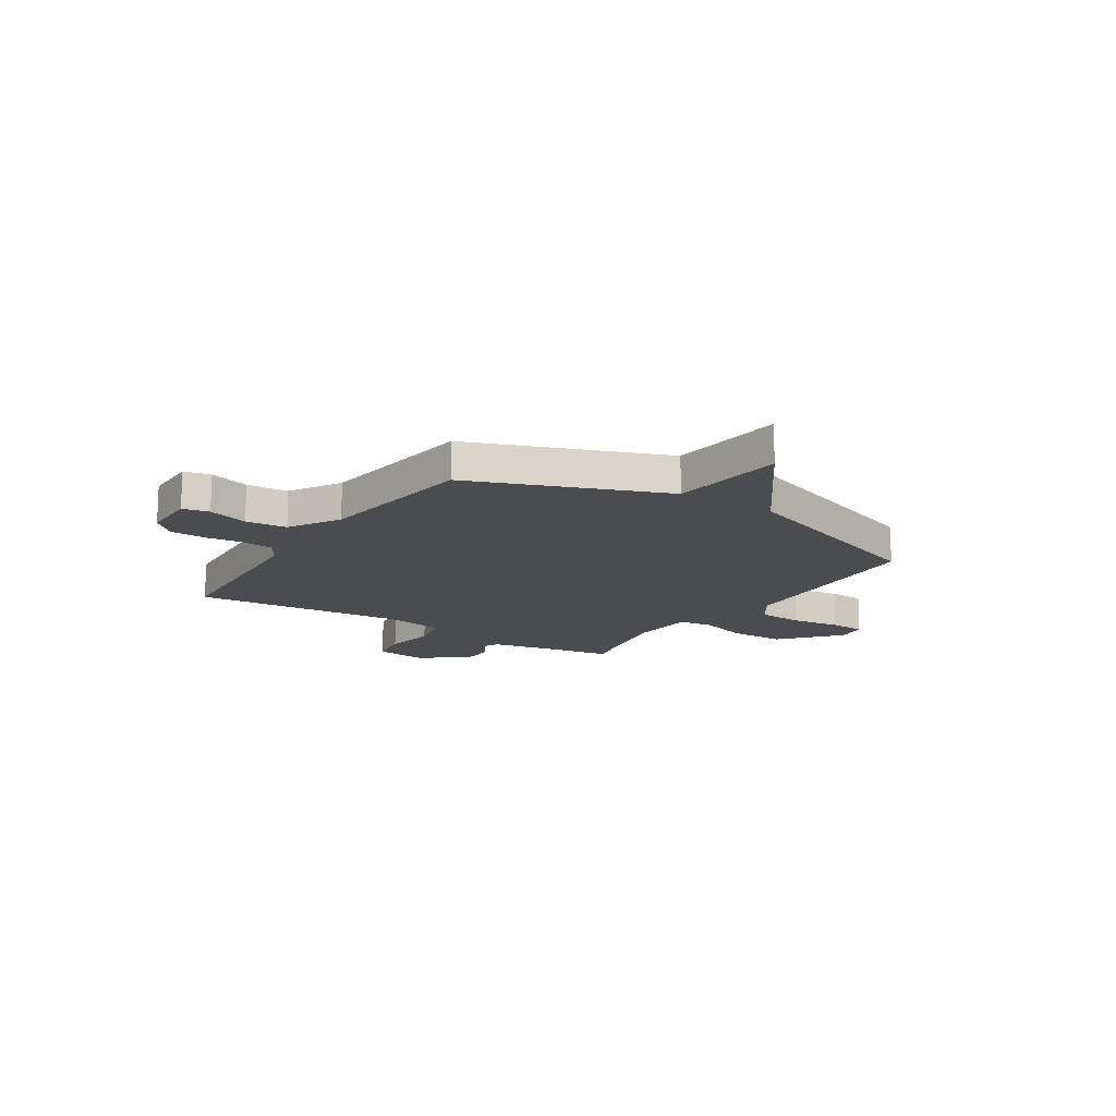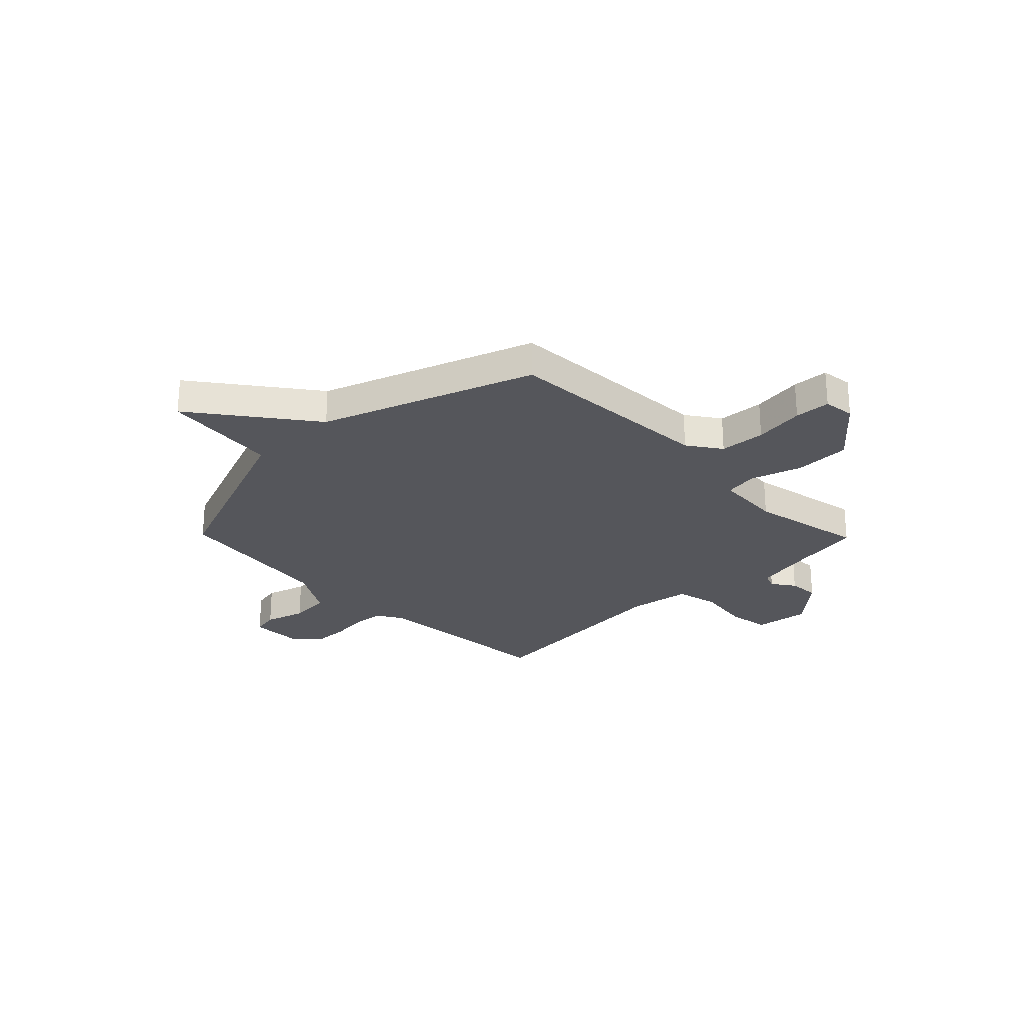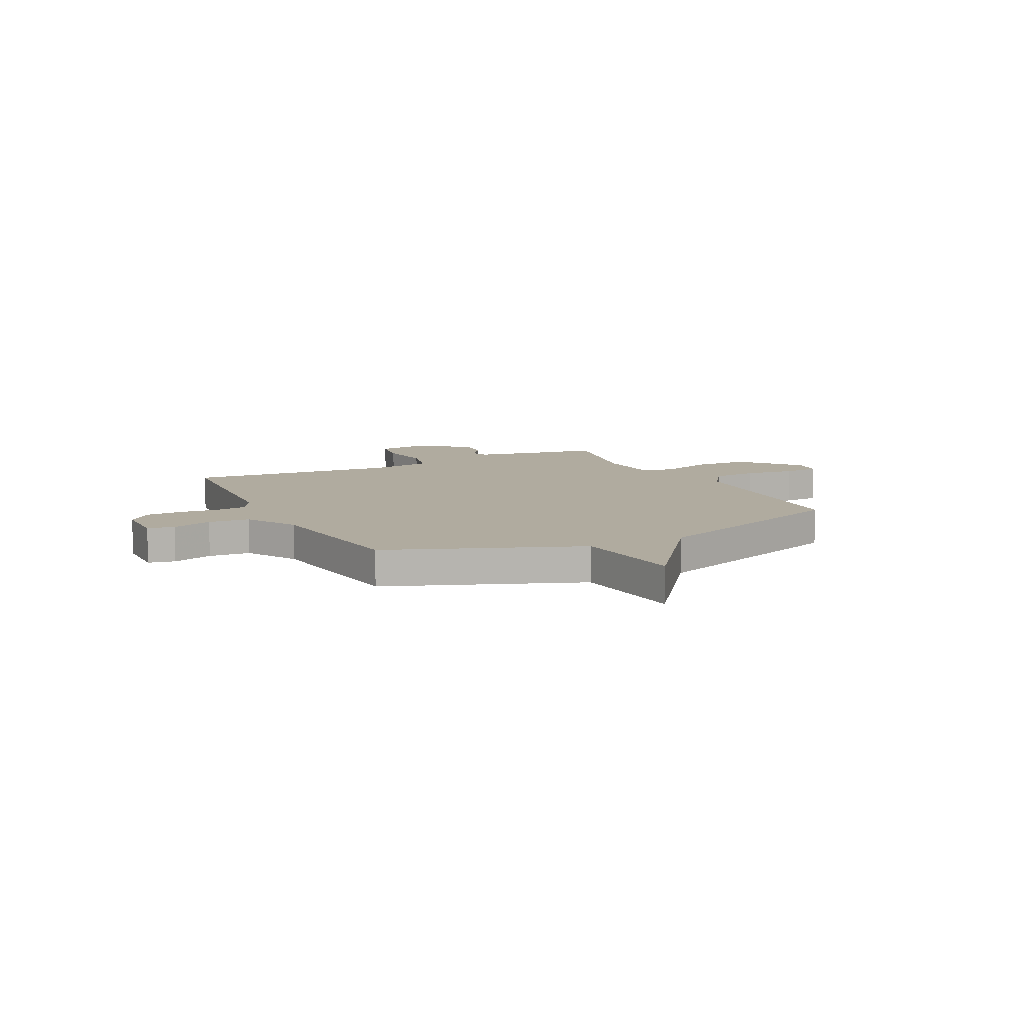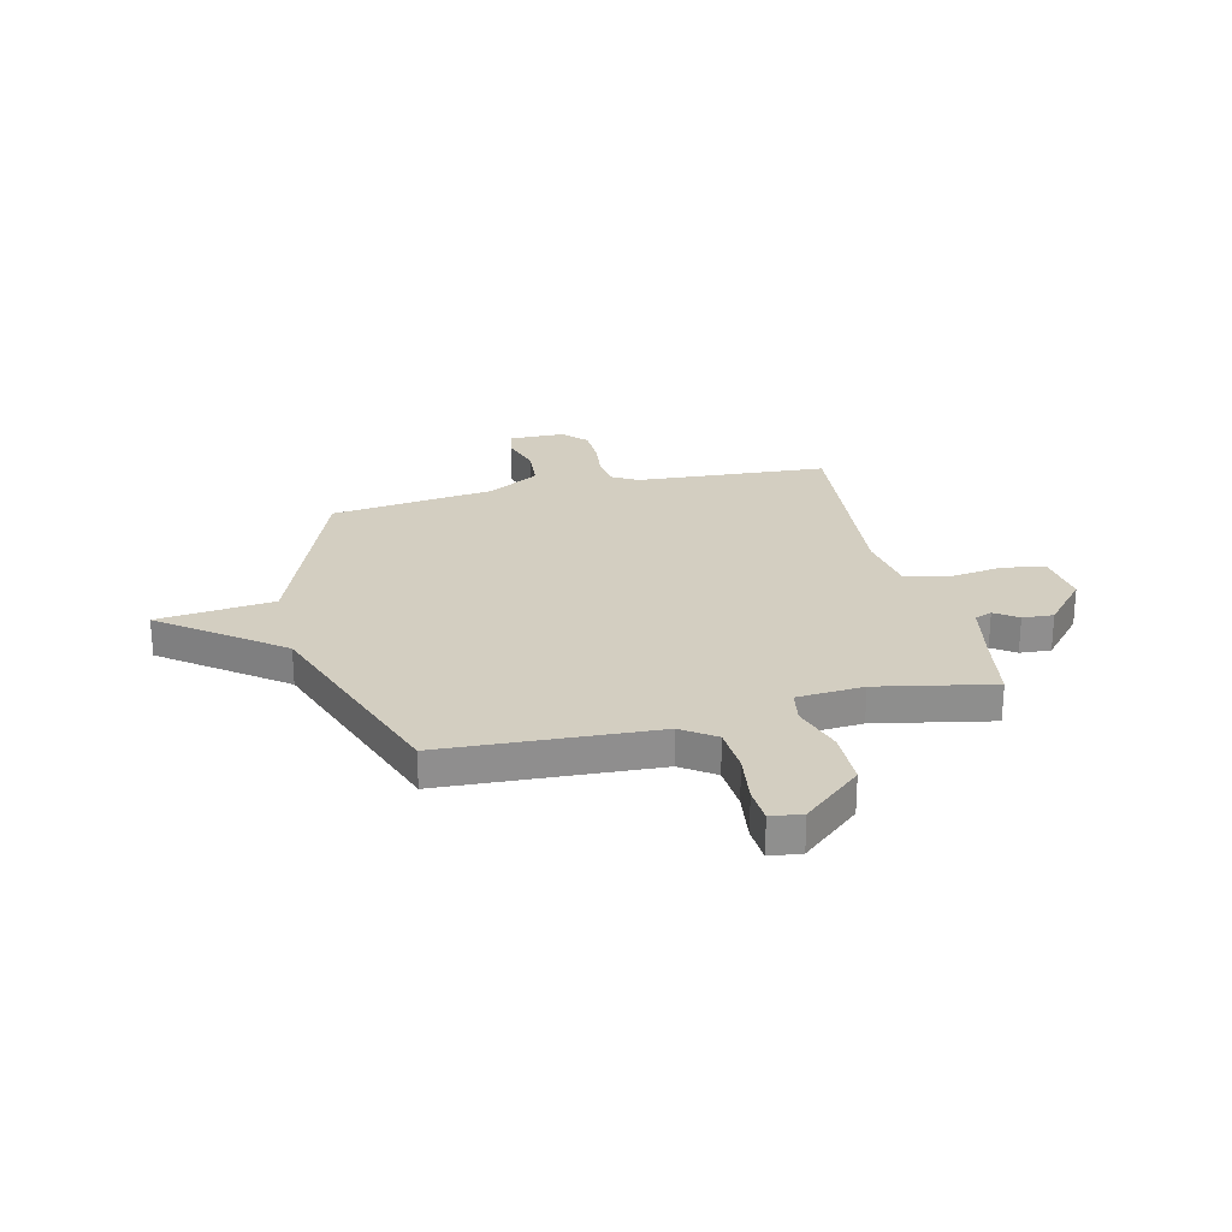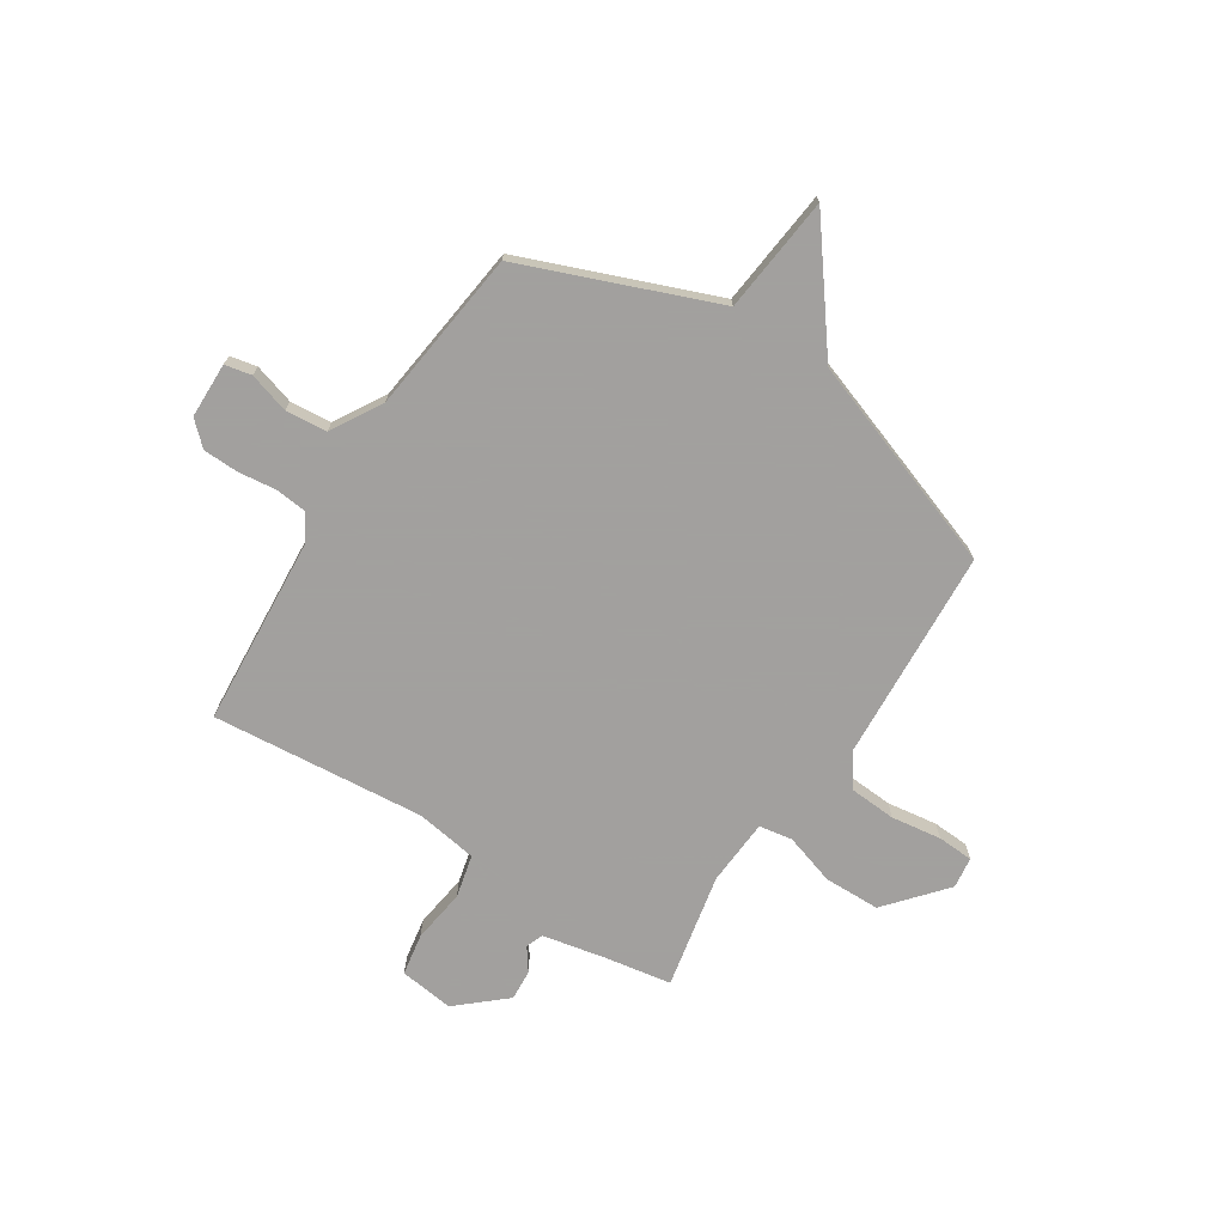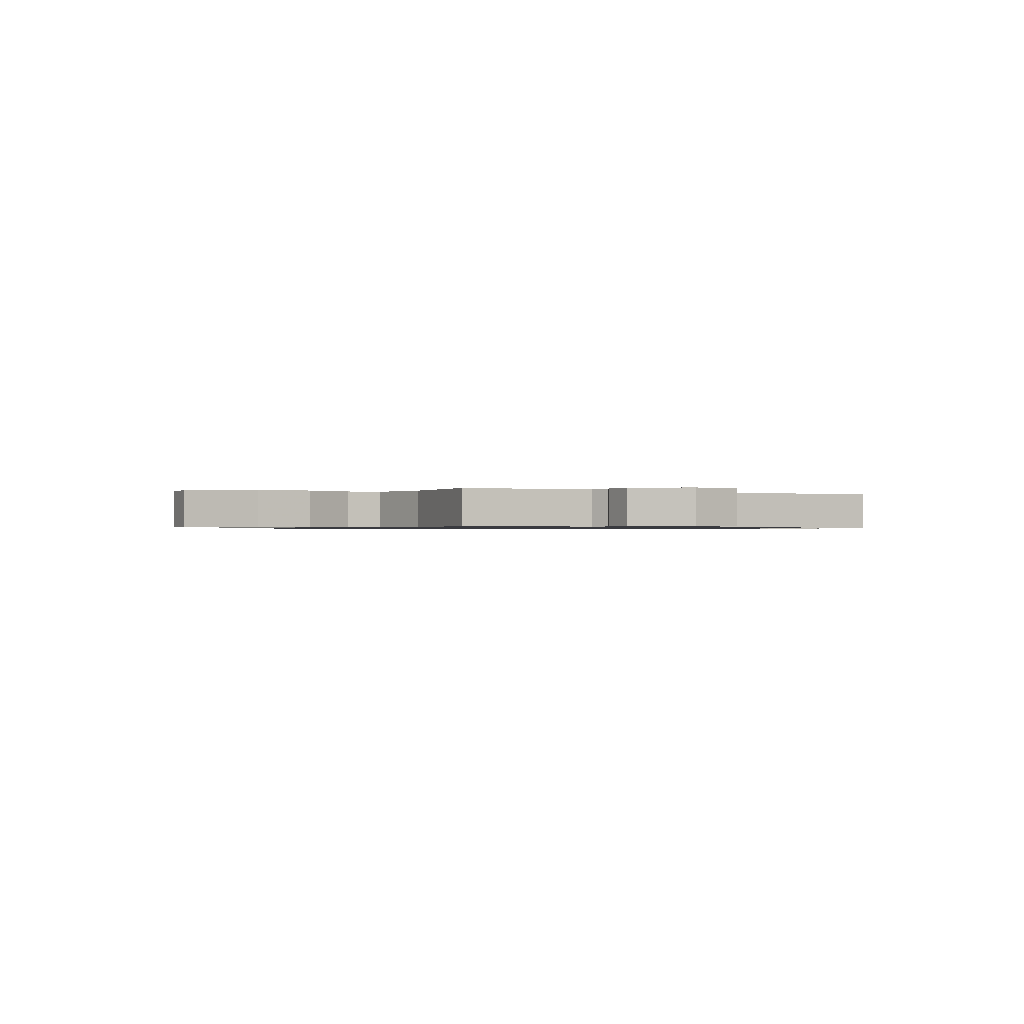
<metadata>
{"format":"obj","ext":"obj","renderer":"f3d","projection":"perspective","resolution":1024,"background":"white","views":[{"elev":-14.9,"azim":56.7,"up":"+Y"},{"elev":-26.2,"azim":134.3,"up":"+Y"},{"elev":9.7,"azim":63.2,"up":"+Y"},{"elev":25.3,"azim":166.4,"up":"+Y"},{"elev":-71.9,"azim":57.3,"up":"+Y"},{"elev":-0.7,"azim":-124.2,"up":"+Y"}]}
</metadata>
<code>
v 0.5 0.07 -0.5
v 0.08 0.07 -0.524
v 0.014 0.07 -0.57
v 0.008 0.07 -0.661
v 0.022 0.07 -0.761
v 0.018 0.07 -0.832
v -0.044 0.07 -0.84
v -0.159 0.07 -0.741
v -0.161 0.07 -0.63
v -0.129 0.07 -0.529
v -0.14 0.07 -0.463
v -0.272 0.07 -0.454
v -0.5 0.07 -0.5
v -0.522 0.07 -0.369
v -0.548 0.07 -0.242
v -0.582 0.07 -0.229
v -0.627 0.07 -0.261
v -0.688 0.07 -0.265
v -0.77 0.07 -0.171
v -0.756 0.07 -0.063
v -0.673 0.07 -0.049
v -0.566 0.07 -0.064
v -0.481 0.07 -0.044
v -0.462 0.07 0.079
v -0.5 0.07 0.5
v -0.124 0.07 0.527
v -0.072 0.07 0.557
v -0.065 0.07 0.619
v -0.074 0.07 0.695
v -0.072 0.07 0.766
v -0.029 0.07 0.812
v 0.081 0.07 0.814
v 0.092 0.07 0.761
v 0.068 0.07 0.681
v 0.075 0.07 0.599
v 0.176 0.07 0.54
v 0.5 0.07 0.5
v 0.649 0.07 0.119
v 0.88 0.07 0.094
v 0.649 0.07 -0.081
v 0.5 0 -0.5
v 0.08 0 -0.524
v 0.014 0 -0.57
v 0.008 0 -0.661
v 0.022 0 -0.761
v 0.018 0 -0.832
v -0.044 0 -0.84
v -0.159 0 -0.741
v -0.161 0 -0.63
v -0.129 0 -0.529
v -0.14 0 -0.463
v -0.272 0 -0.454
v -0.5 0 -0.5
v -0.522 0 -0.369
v -0.548 0 -0.242
v -0.582 0 -0.229
v -0.627 0 -0.261
v -0.688 0 -0.265
v -0.77 0 -0.171
v -0.756 0 -0.063
v -0.673 0 -0.049
v -0.566 0 -0.064
v -0.481 0 -0.044
v -0.462 0 0.079
v -0.5 0 0.5
v -0.124 0 0.527
v -0.072 0 0.557
v -0.065 0 0.619
v -0.074 0 0.695
v -0.072 0 0.766
v -0.029 0 0.812
v 0.081 0 0.814
v 0.092 0 0.761
v 0.068 0 0.681
v 0.075 0 0.599
v 0.176 0 0.54
v 0.5 0 0.5
v 0.649 0 0.119
v 0.88 0 0.094
v 0.649 0 -0.081
f 38 39 40
f 40 1 2
f 38 40 2
f 37 38 2
f 36 37 2
f 35 36 2 3
f 34 35 3 4
f 32 33 34
f 31 32 34
f 30 31 34
f 29 30 34
f 28 29 34
f 27 28 34 4
f 26 27 4
f 24 25 26 4
f 20 21 22
f 19 20 22
f 18 19 22
f 17 18 22
f 16 17 22
f 15 16 22 23
f 14 15 23
f 14 23 24
f 13 14 24
f 12 13 24
f 8 9 10
f 7 8 10
f 6 7 10
f 5 6 10
f 4 5 10
f 4 10 11
f 24 4 11
f 11 12 24
f 80 79 78
f 42 41 80
f 42 80 78
f 42 78 77
f 42 77 76
f 43 42 76 75
f 44 43 75 74
f 74 73 72
f 74 72 71
f 74 71 70
f 74 70 69
f 74 69 68
f 44 74 68 67
f 44 67 66
f 44 66 65 64
f 62 61 60
f 62 60 59
f 62 59 58
f 62 58 57
f 62 57 56
f 63 62 56 55
f 63 55 54
f 64 63 54
f 64 54 53
f 64 53 52
f 50 49 48
f 50 48 47
f 50 47 46
f 50 46 45
f 50 45 44
f 51 50 44
f 51 44 64
f 64 52 51
f 1 41 42 2
f 2 42 43 3
f 3 43 44 4
f 4 44 45 5
f 5 45 46 6
f 6 46 47 7
f 7 47 48 8
f 8 48 49 9
f 9 49 50 10
f 10 50 51 11
f 11 51 52 12
f 12 52 53 13
f 13 53 54 14
f 14 54 55 15
f 15 55 56 16
f 16 56 57 17
f 17 57 58 18
f 18 58 59 19
f 19 59 60 20
f 20 60 61 21
f 21 61 62 22
f 22 62 63 23
f 23 63 64 24
f 24 64 65 25
f 25 65 66 26
f 26 66 67 27
f 27 67 68 28
f 28 68 69 29
f 29 69 70 30
f 30 70 71 31
f 31 71 72 32
f 32 72 73 33
f 33 73 74 34
f 34 74 75 35
f 35 75 76 36
f 36 76 77 37
f 37 77 78 38
f 38 78 79 39
f 39 79 80 40
f 40 80 41 1

</code>
